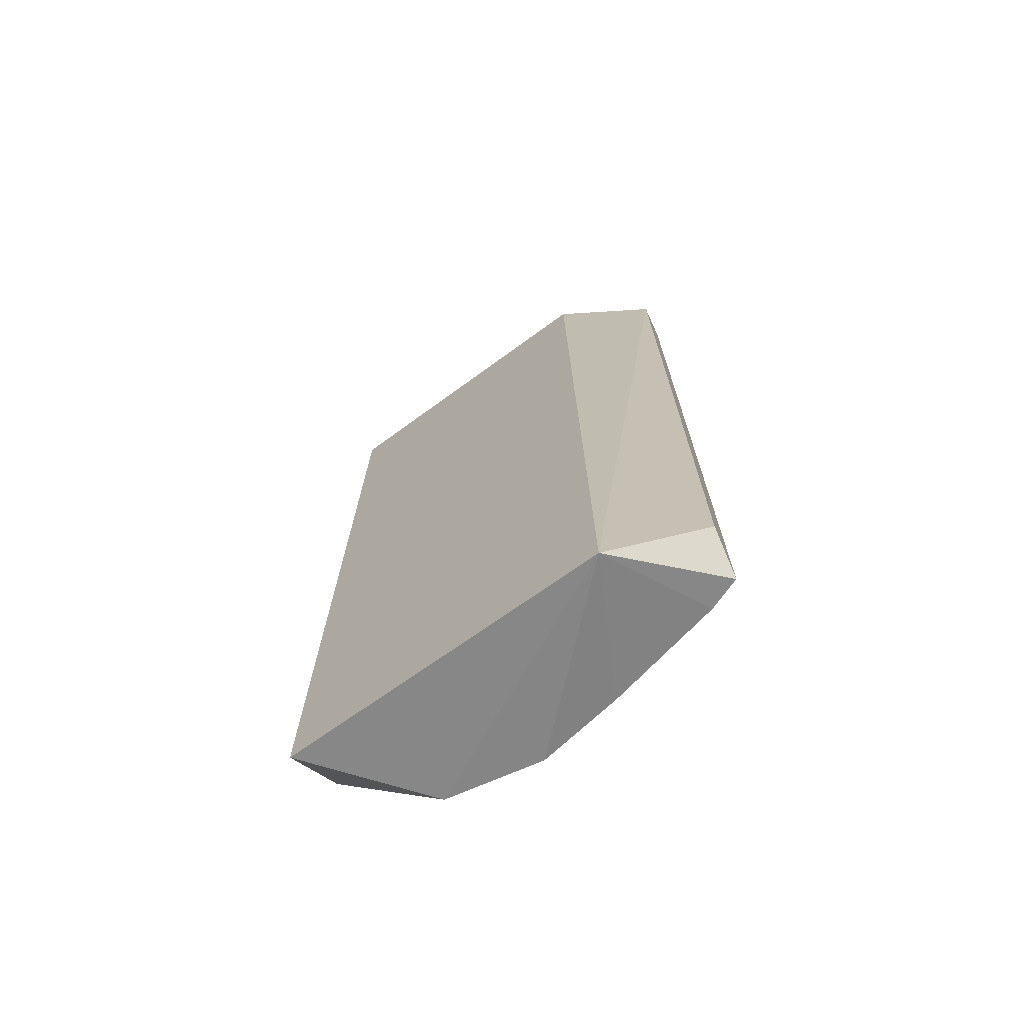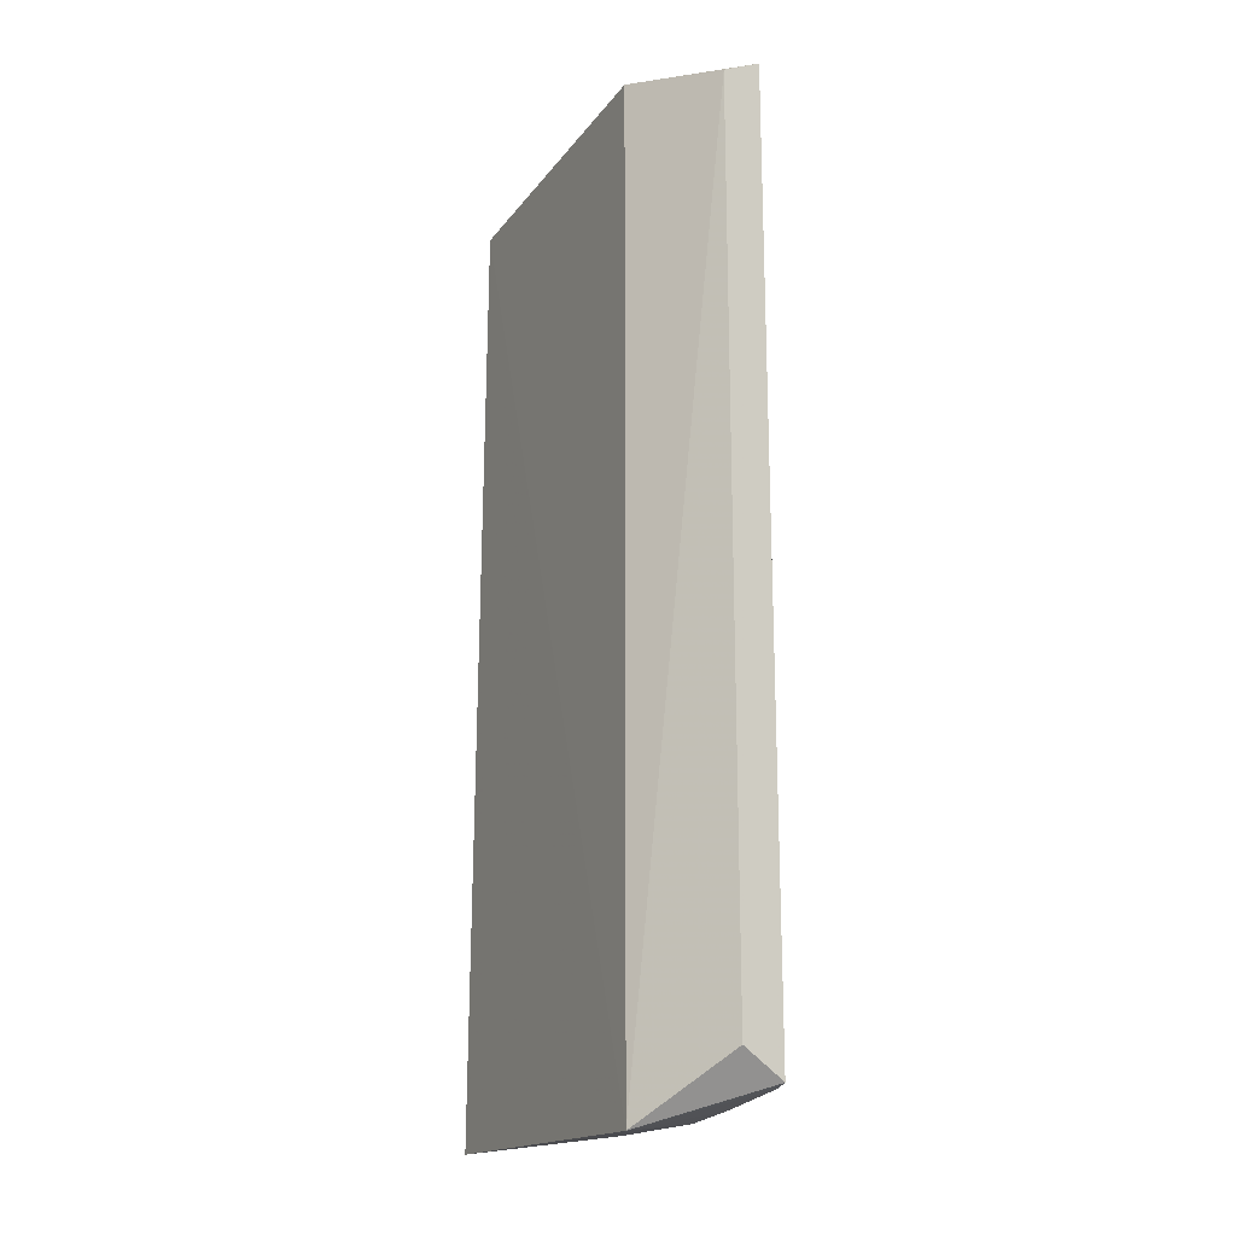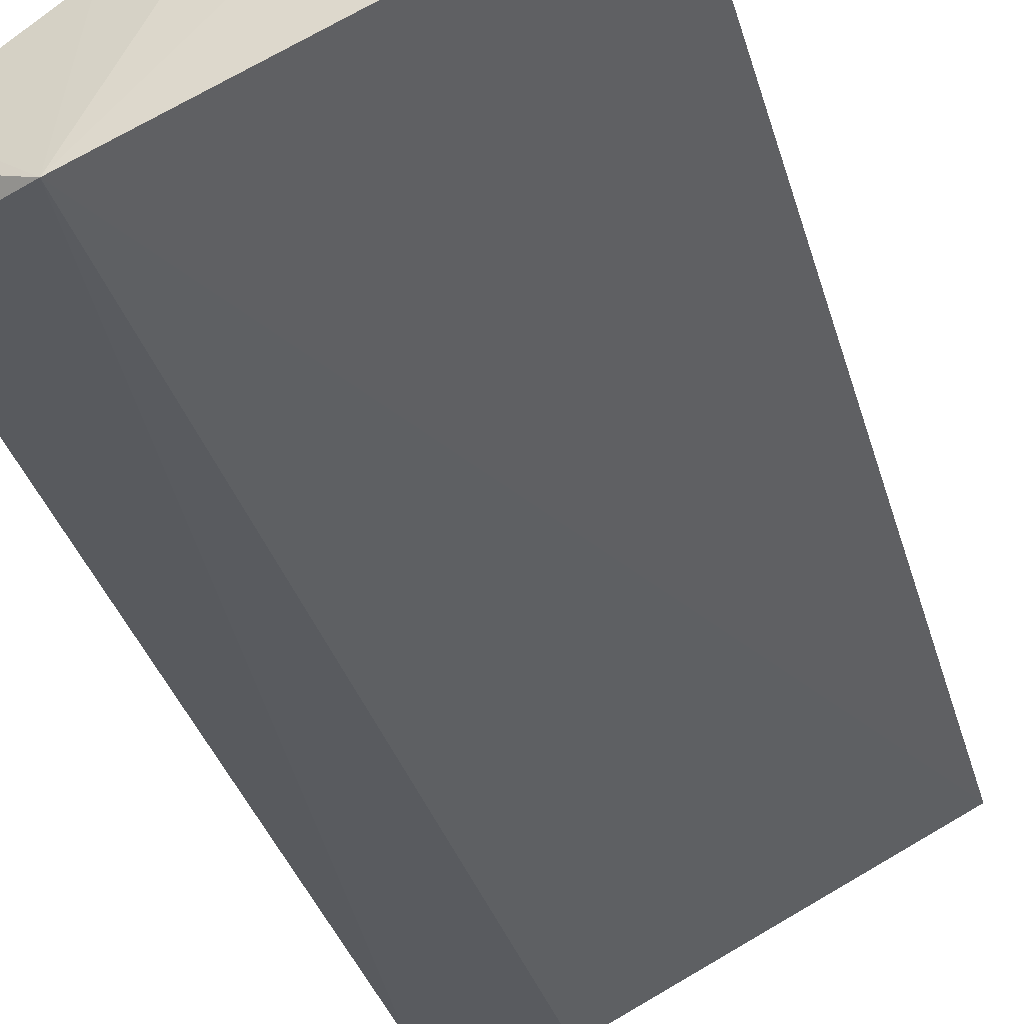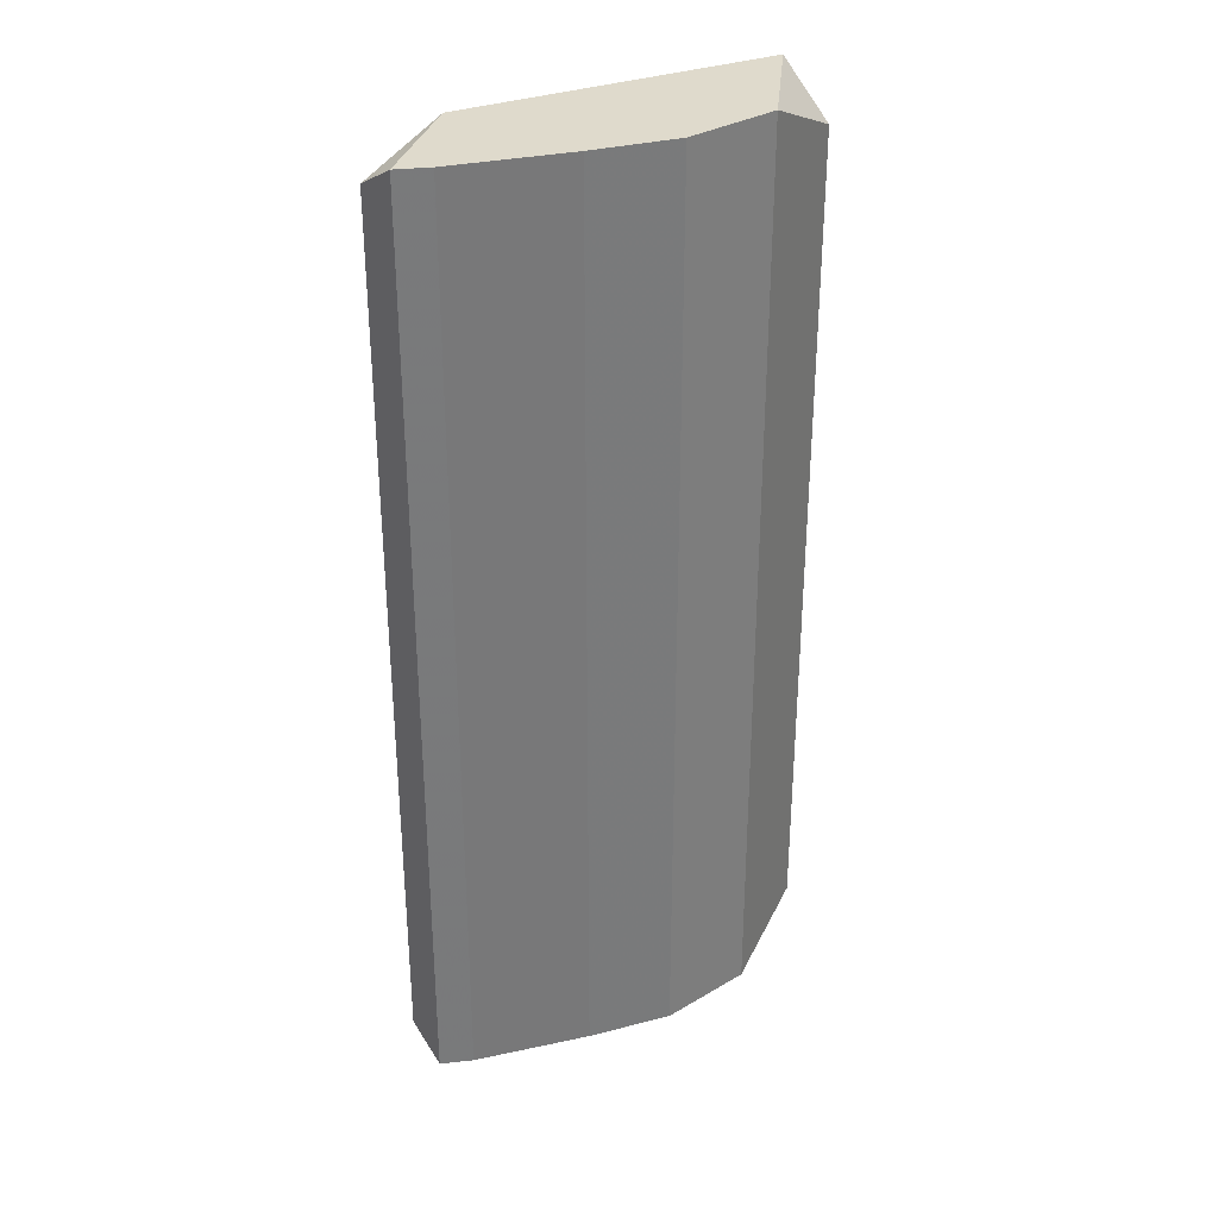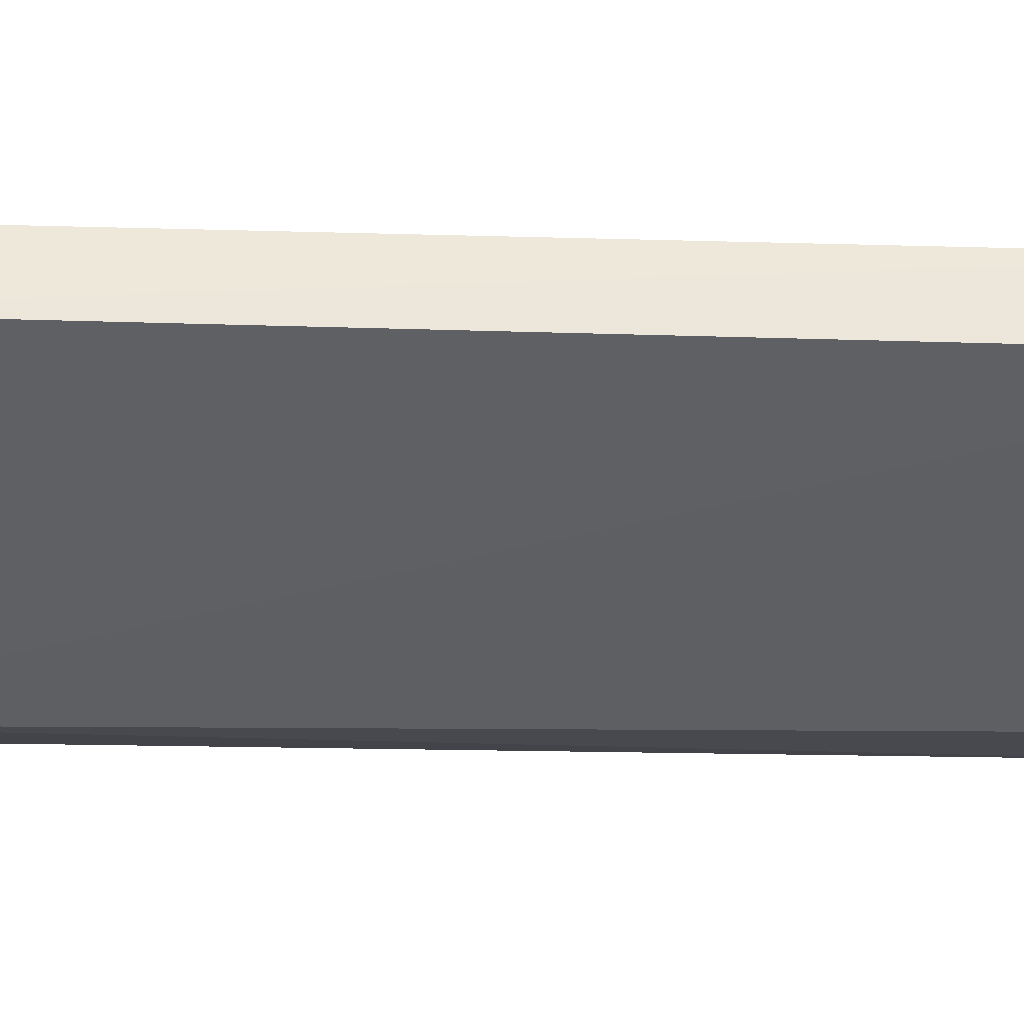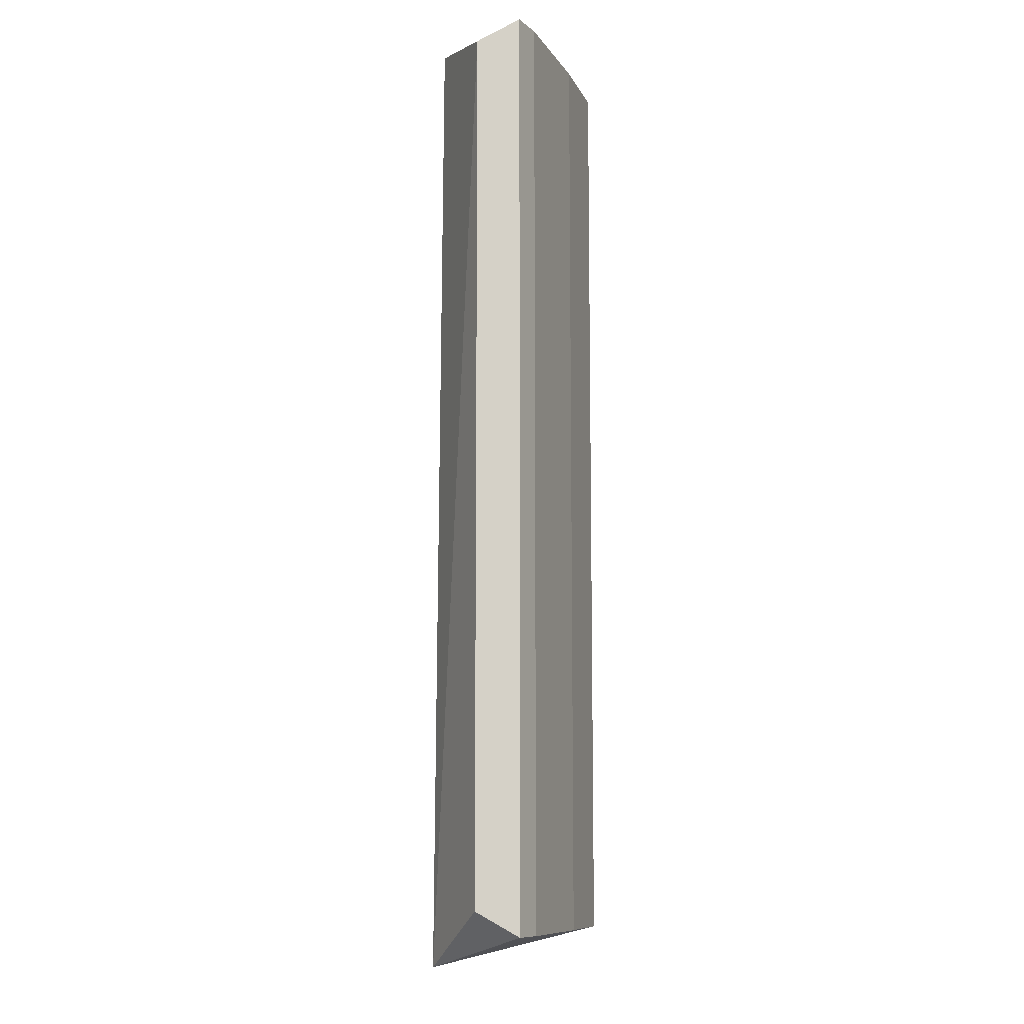
<metadata>
{"format":"obj","ext":"obj","renderer":"f3d","projection":"perspective","resolution":1024,"background":"white","views":[{"elev":-71.5,"azim":-170.5,"up":"+Y"},{"elev":-20.5,"azim":-142.7,"up":"+Y"},{"elev":-33.6,"azim":15.0,"up":"+Z"},{"elev":32.5,"azim":-53.5,"up":"+Y"},{"elev":-15.8,"azim":86.2,"up":"+Z"},{"elev":-9.7,"azim":-107.2,"up":"+Y"}]}
</metadata>
<code>
v -0.1802 0.2692 0.2359
v -0.3102 -0.1583 0.1373
v -0.3153 -0.17 0.1571
v -0.121 -0.1767 0.2026
v -0.259 0.2692 0.1346
v -0.1802 -0.17 0.2359
v -0.304 0.2692 0.1684
v -0.1239 0.2692 0.2021
v -0.2618 -0.1859 0.1309
v -0.2252 -0.17 0.2247
v -0.133 0.2484 0.2311
v -0.3102 0.2575 0.1373
v -0.2252 0.2692 0.2247
v -0.133 -0.1492 0.2311
v -0.259 -0.17 0.2021
v -0.3153 0.2692 0.1571
v -0.304 -0.17 0.1684
v -0.259 0.2692 0.2021
f 15 13 18
f 1 5 7
f 5 1 8
f 5 8 9
f 3 2 9
f 4 6 9
f 8 4 9
f 6 1 10
f 9 6 10
f 1 6 11
f 8 1 11
f 4 8 11
f 2 3 12
f 5 9 12
f 9 2 12
f 1 7 13
f 10 1 13
f 6 4 14
f 11 6 14
f 4 11 14
f 9 10 15
f 10 13 15
f 3 7 16
f 7 5 16
f 12 3 16
f 5 12 16
f 7 3 17
f 3 9 17
f 15 7 17
f 9 15 17
f 13 7 18
f 7 15 18

</code>
